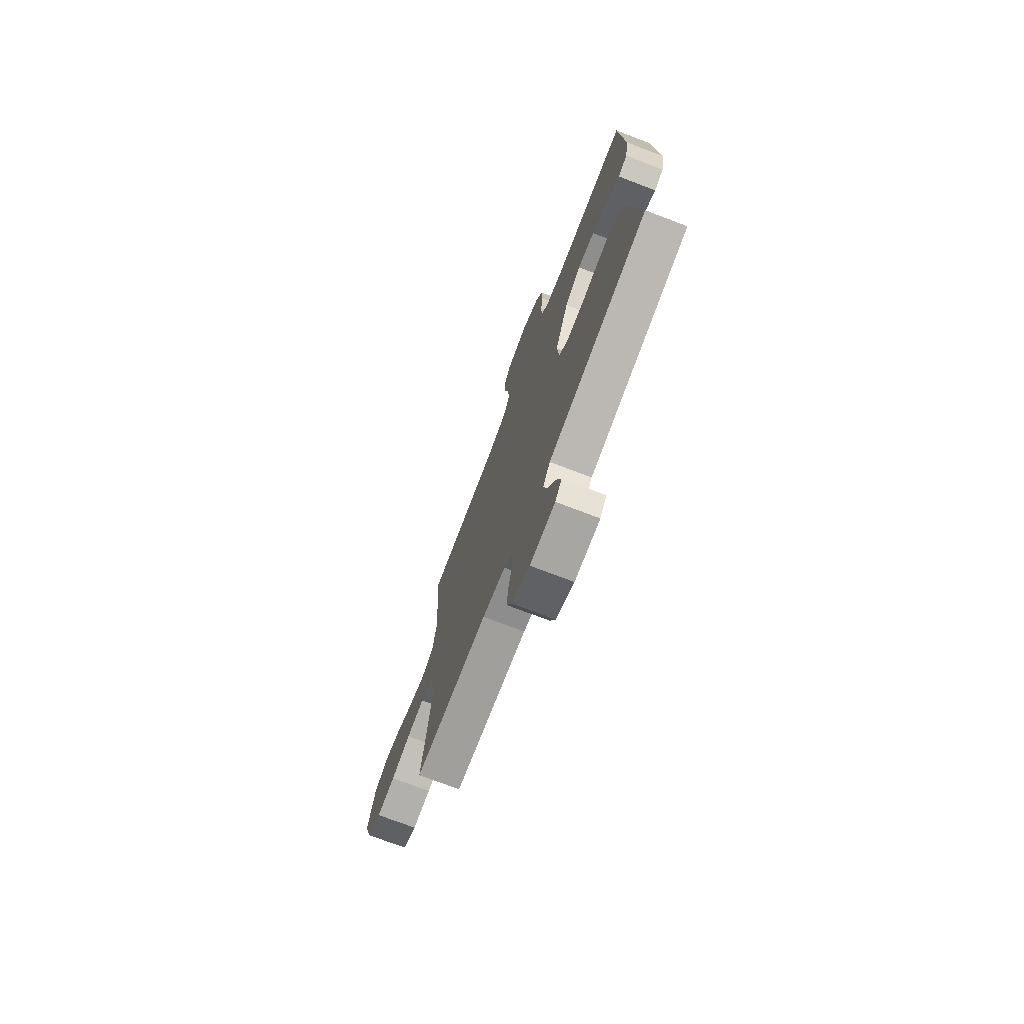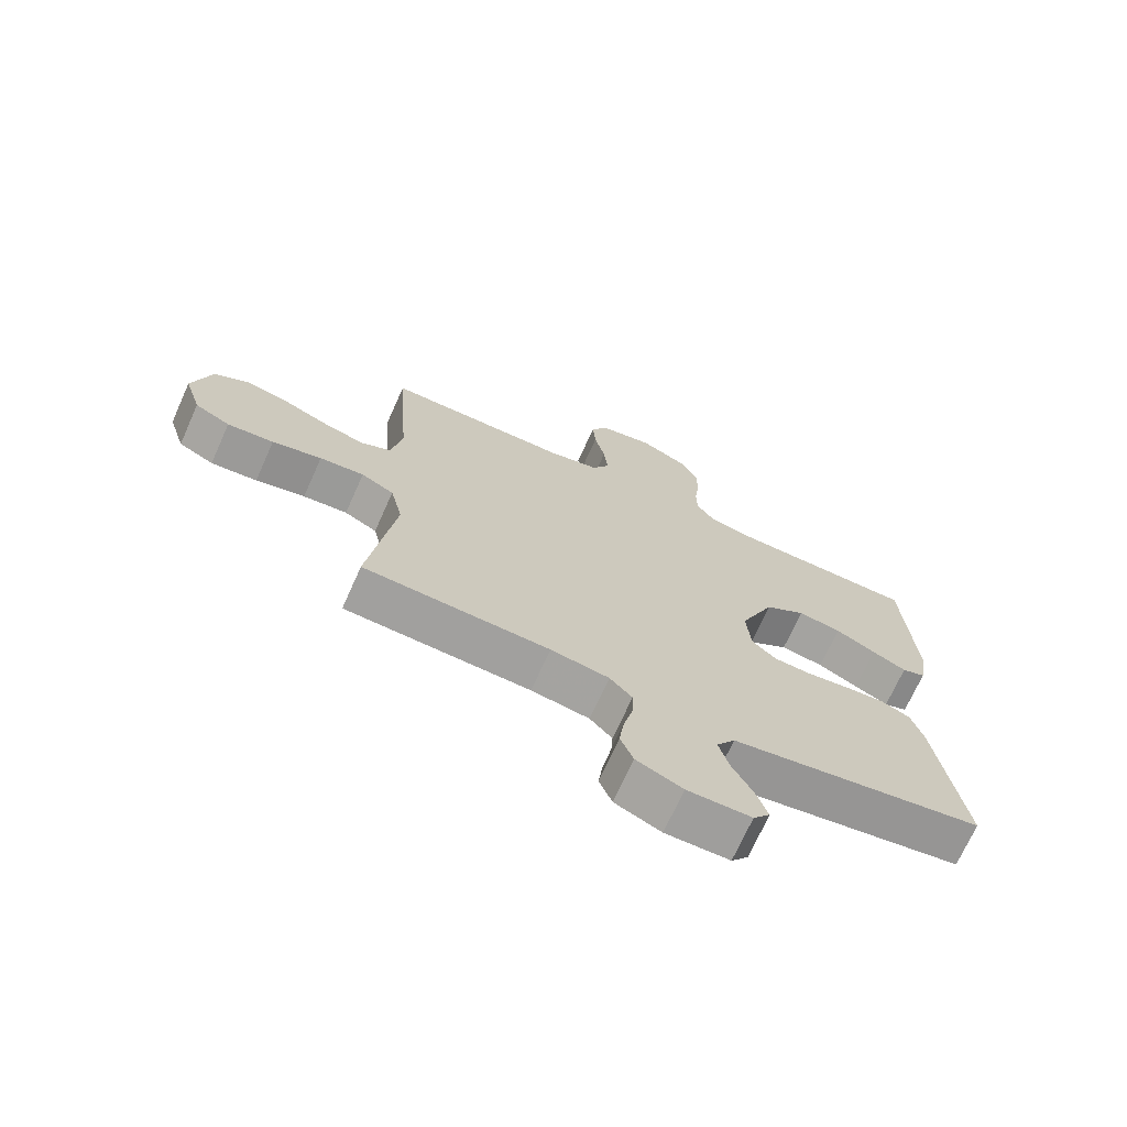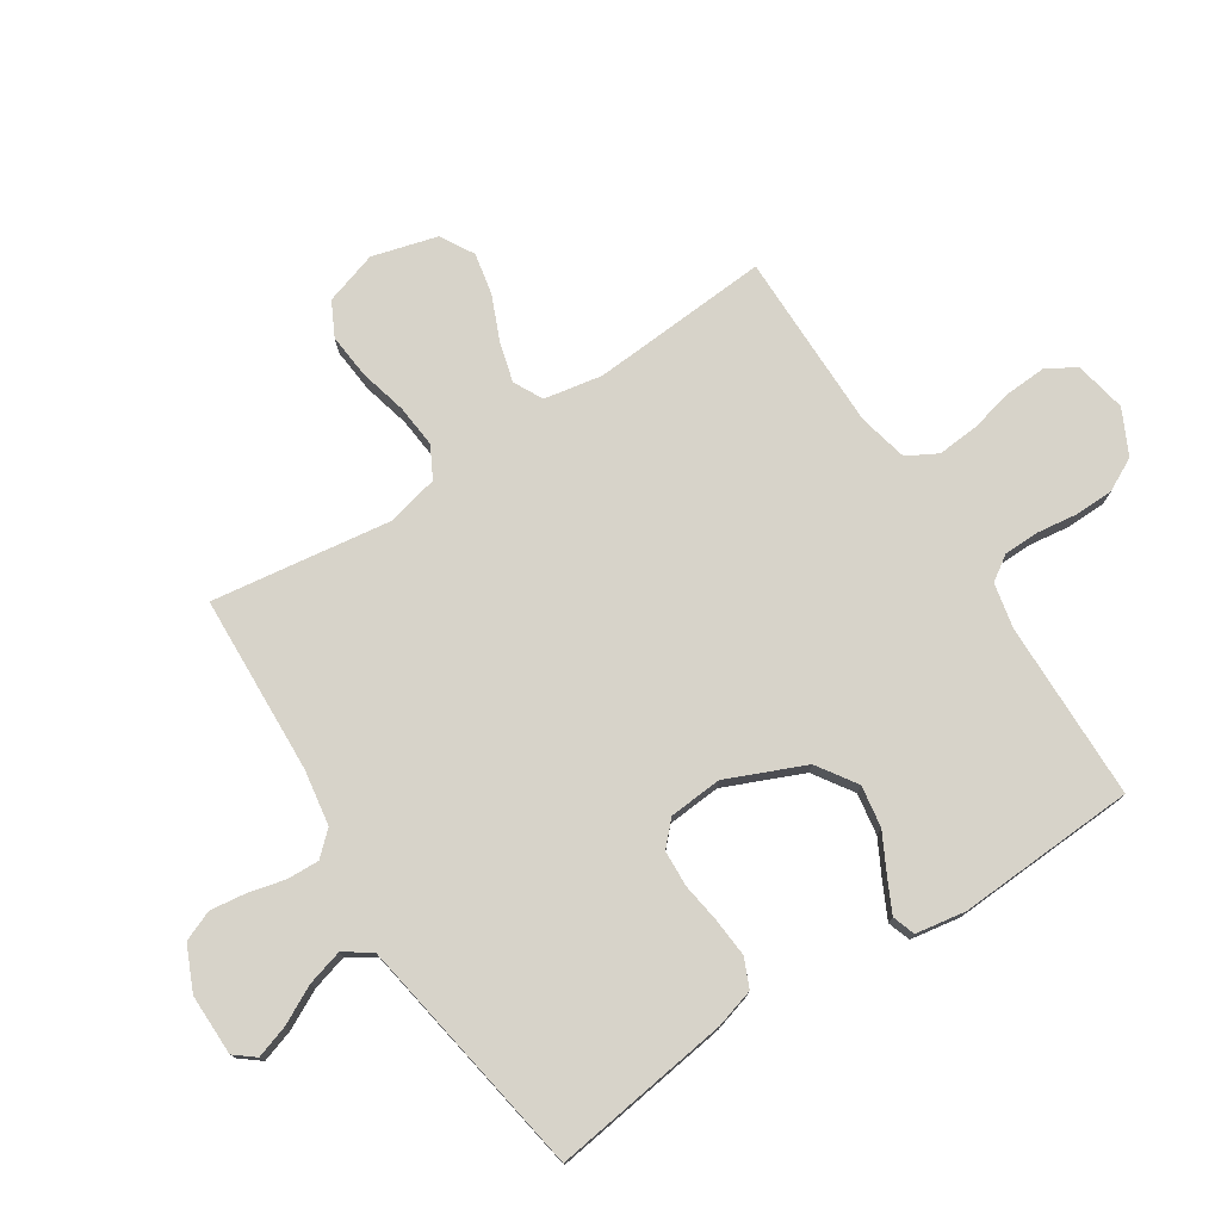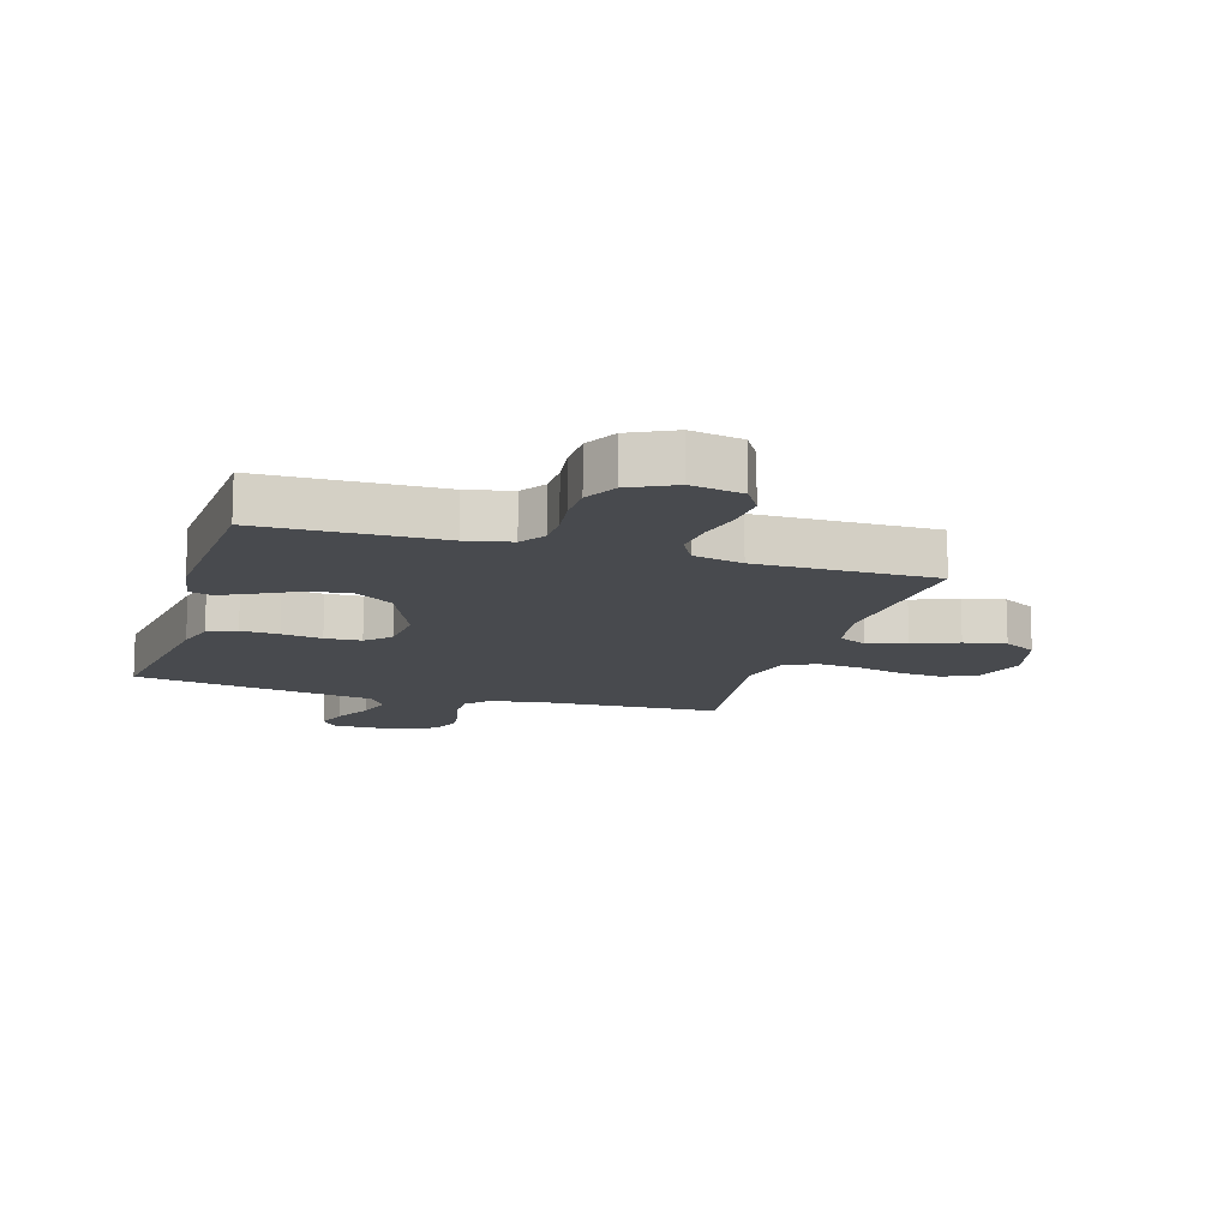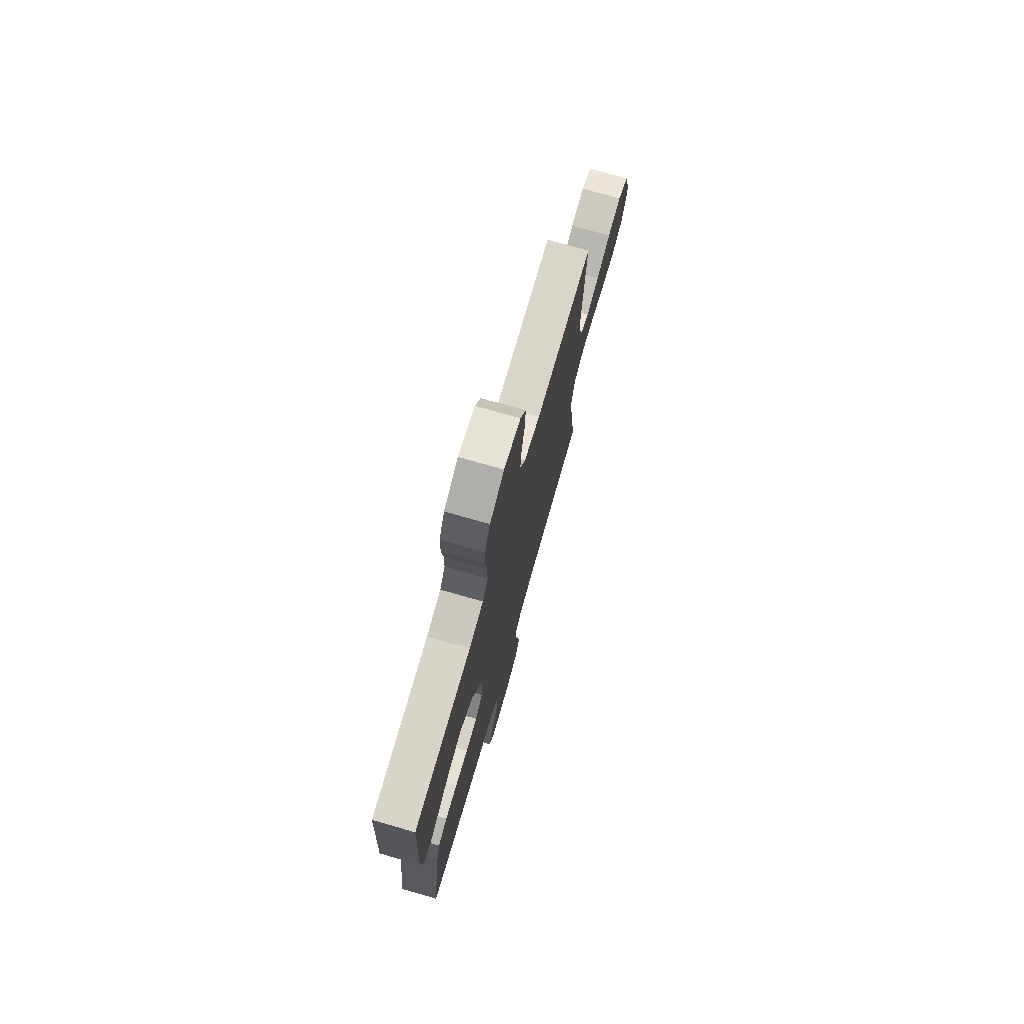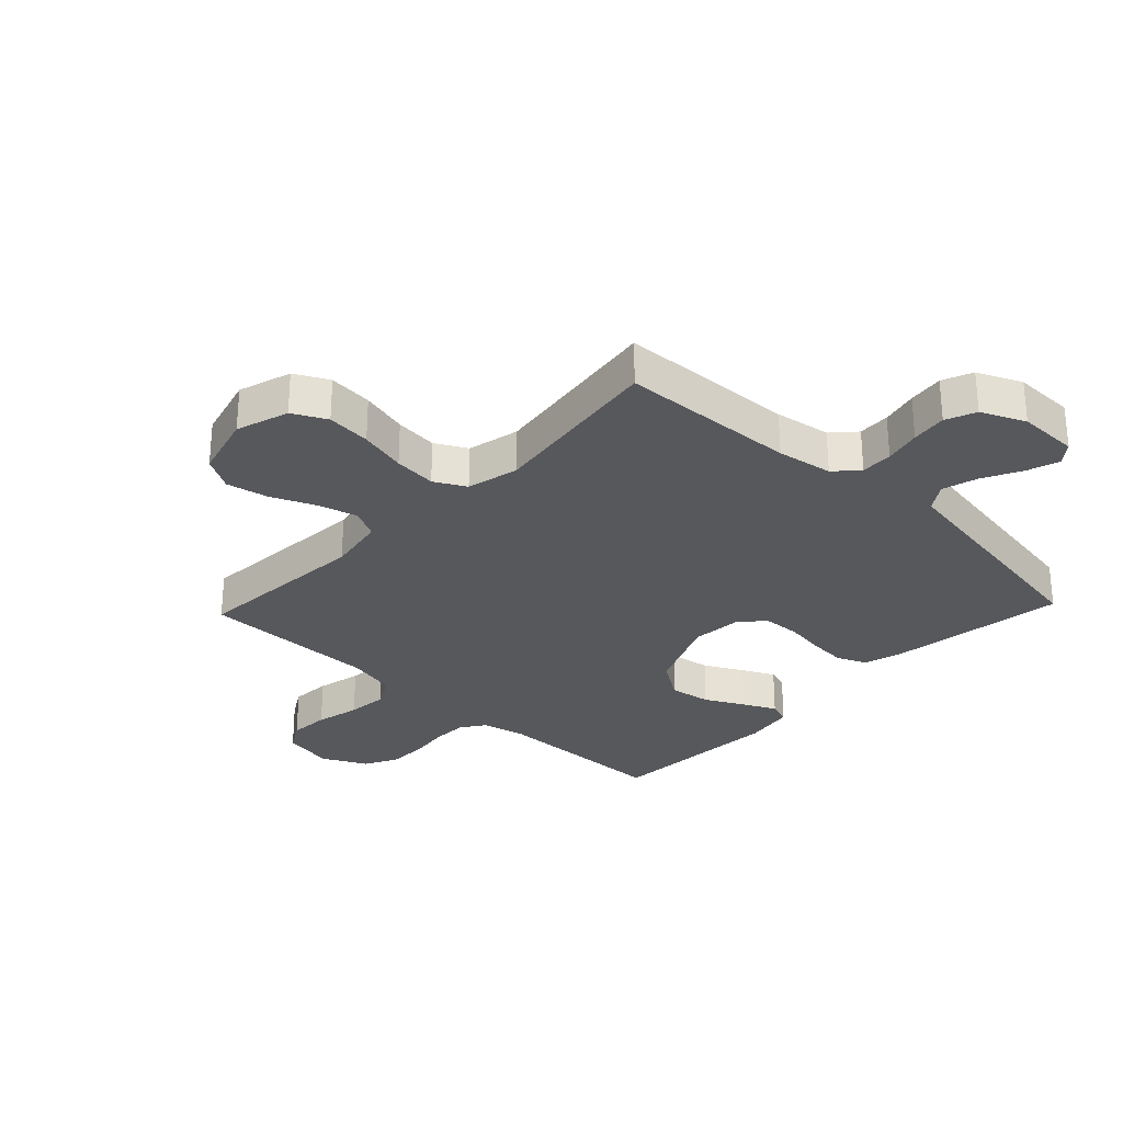
<metadata>
{"format":"obj","ext":"obj","renderer":"f3d","projection":"perspective","resolution":1024,"background":"white","views":[{"elev":-73.6,"azim":-110.9,"up":"+Z"},{"elev":-71.1,"azim":155.8,"up":"+Z"},{"elev":76.2,"azim":-122.9,"up":"+Y"},{"elev":-13.1,"azim":-16.9,"up":"+Y"},{"elev":74.6,"azim":-74.0,"up":"+Z"},{"elev":-28.8,"azim":136.6,"up":"+Y"}]}
</metadata>
<code>
v 0.5 0.07 0.5
v 0.479 0.07 0.2
v 0.497 0.07 0.102
v 0.546 0.07 0.077
v 0.612 0.07 0.095
v 0.687 0.07 0.127
v 0.757 0.07 0.141
v 0.813 0.07 0.109
v 0.843 0.07 0
v 0.815 0.07 -0.089
v 0.758 0.07 -0.118
v 0.683 0.07 -0.111
v 0.603 0.07 -0.091
v 0.531 0.07 -0.084
v 0.478 0.07 -0.112
v 0.458 0.07 -0.2
v 0.5 0.07 -0.5
v 0.2 0.07 -0.513
v 0.106 0.07 -0.528
v 0.07 0.07 -0.567
v 0.072 0.07 -0.621
v 0.087 0.07 -0.683
v 0.095 0.07 -0.743
v 0.074 0.07 -0.794
v 0 0.07 -0.827
v -0.103 0.07 -0.826
v -0.13 0.07 -0.792
v -0.112 0.07 -0.737
v -0.079 0.07 -0.673
v -0.062 0.07 -0.613
v -0.092 0.07 -0.568
v -0.2 0.07 -0.55
v -0.5 0.07 -0.5
v -0.458 0.07 -0.2
v -0.439 0.07 -0.135
v -0.391 0.07 -0.114
v -0.327 0.07 -0.119
v -0.259 0.07 -0.129
v -0.198 0.07 -0.126
v -0.159 0.07 -0.089
v -0.152 0.07 0
v -0.208 0.07 0.131
v -0.274 0.07 0.175
v -0.344 0.07 0.164
v -0.409 0.07 0.13
v -0.464 0.07 0.103
v -0.502 0.07 0.116
v -0.516 0.07 0.2
v -0.5 0.07 0.5
v -0.2 0.07 0.505
v -0.125 0.07 0.521
v -0.097 0.07 0.563
v -0.096 0.07 0.622
v -0.105 0.07 0.689
v -0.104 0.07 0.755
v -0.075 0.07 0.811
v 0 0.07 0.848
v 0.087 0.07 0.831
v 0.116 0.07 0.782
v 0.112 0.07 0.714
v 0.095 0.07 0.639
v 0.089 0.07 0.57
v 0.117 0.07 0.519
v 0.2 0.07 0.5
v 0.5 0 0.5
v 0.479 0 0.2
v 0.497 0 0.102
v 0.546 0 0.077
v 0.612 0 0.095
v 0.687 0 0.127
v 0.757 0 0.141
v 0.813 0 0.109
v 0.843 0 0
v 0.815 0 -0.089
v 0.758 0 -0.118
v 0.683 0 -0.111
v 0.603 0 -0.091
v 0.531 0 -0.084
v 0.478 0 -0.112
v 0.458 0 -0.2
v 0.5 0 -0.5
v 0.2 0 -0.513
v 0.106 0 -0.528
v 0.07 0 -0.567
v 0.072 0 -0.621
v 0.087 0 -0.683
v 0.095 0 -0.743
v 0.074 0 -0.794
v 0 0 -0.827
v -0.103 0 -0.826
v -0.13 0 -0.792
v -0.112 0 -0.737
v -0.079 0 -0.673
v -0.062 0 -0.613
v -0.092 0 -0.568
v -0.2 0 -0.55
v -0.5 0 -0.5
v -0.458 0 -0.2
v -0.439 0 -0.135
v -0.391 0 -0.114
v -0.327 0 -0.119
v -0.259 0 -0.129
v -0.198 0 -0.126
v -0.159 0 -0.089
v -0.152 0 0
v -0.208 0 0.131
v -0.274 0 0.175
v -0.344 0 0.164
v -0.409 0 0.13
v -0.464 0 0.103
v -0.502 0 0.116
v -0.516 0 0.2
v -0.5 0 0.5
v -0.2 0 0.505
v -0.125 0 0.521
v -0.097 0 0.563
v -0.096 0 0.622
v -0.105 0 0.689
v -0.104 0 0.755
v -0.075 0 0.811
v 0 0 0.848
v 0.087 0 0.831
v 0.116 0 0.782
v 0.112 0 0.714
v 0.095 0 0.639
v 0.089 0 0.57
v 0.117 0 0.519
v 0.2 0 0.5
f 58 59 60 61
f 58 61 62
f 57 58 62
f 56 57 62
f 53 54 55 56
f 52 53 56 62
f 51 52 62 63
f 47 48 49 50
f 44 45 46 47
f 44 47 50 51
f 35 36 37 38
f 33 34 35 38
f 31 32 33 38
f 30 31 38 39
f 26 27 28 29
f 26 29 30
f 25 26 30
f 21 22 23 24
f 20 21 24 25
f 16 17 18
f 15 16 18 19
f 10 11 12 13
f 10 13 14
f 9 10 14
f 8 9 14
f 5 6 7 8
f 4 5 8 14
f 3 4 14 15
f 64 1 2
f 43 44 51 63
f 42 43 63 64
f 41 42 64 2
f 25 30 39 40
f 20 25 40 41
f 15 19 20 41
f 2 3 15 41
f 125 124 123 122
f 126 125 122
f 126 122 121
f 126 121 120
f 120 119 118 117
f 126 120 117 116
f 127 126 116 115
f 114 113 112 111
f 111 110 109 108
f 115 114 111 108
f 102 101 100 99
f 102 99 98 97
f 102 97 96 95
f 103 102 95 94
f 93 92 91 90
f 94 93 90
f 94 90 89
f 88 87 86 85
f 89 88 85 84
f 82 81 80
f 83 82 80 79
f 77 76 75 74
f 78 77 74
f 78 74 73
f 78 73 72
f 72 71 70 69
f 78 72 69 68
f 79 78 68 67
f 66 65 128
f 127 115 108 107
f 128 127 107 106
f 66 128 106 105
f 104 103 94 89
f 105 104 89 84
f 105 84 83 79
f 105 79 67 66
f 1 65 66 2
f 2 66 67 3
f 3 67 68 4
f 4 68 69 5
f 5 69 70 6
f 6 70 71 7
f 7 71 72 8
f 8 72 73 9
f 9 73 74 10
f 10 74 75 11
f 11 75 76 12
f 12 76 77 13
f 13 77 78 14
f 14 78 79 15
f 15 79 80 16
f 16 80 81 17
f 17 81 82 18
f 18 82 83 19
f 19 83 84 20
f 20 84 85 21
f 21 85 86 22
f 22 86 87 23
f 23 87 88 24
f 24 88 89 25
f 25 89 90 26
f 26 90 91 27
f 27 91 92 28
f 28 92 93 29
f 29 93 94 30
f 30 94 95 31
f 31 95 96 32
f 32 96 97 33
f 33 97 98 34
f 34 98 99 35
f 35 99 100 36
f 36 100 101 37
f 37 101 102 38
f 38 102 103 39
f 39 103 104 40
f 40 104 105 41
f 41 105 106 42
f 42 106 107 43
f 43 107 108 44
f 44 108 109 45
f 45 109 110 46
f 46 110 111 47
f 47 111 112 48
f 48 112 113 49
f 49 113 114 50
f 50 114 115 51
f 51 115 116 52
f 52 116 117 53
f 53 117 118 54
f 54 118 119 55
f 55 119 120 56
f 56 120 121 57
f 57 121 122 58
f 58 122 123 59
f 59 123 124 60
f 60 124 125 61
f 61 125 126 62
f 62 126 127 63
f 63 127 128 64
f 64 128 65 1

</code>
